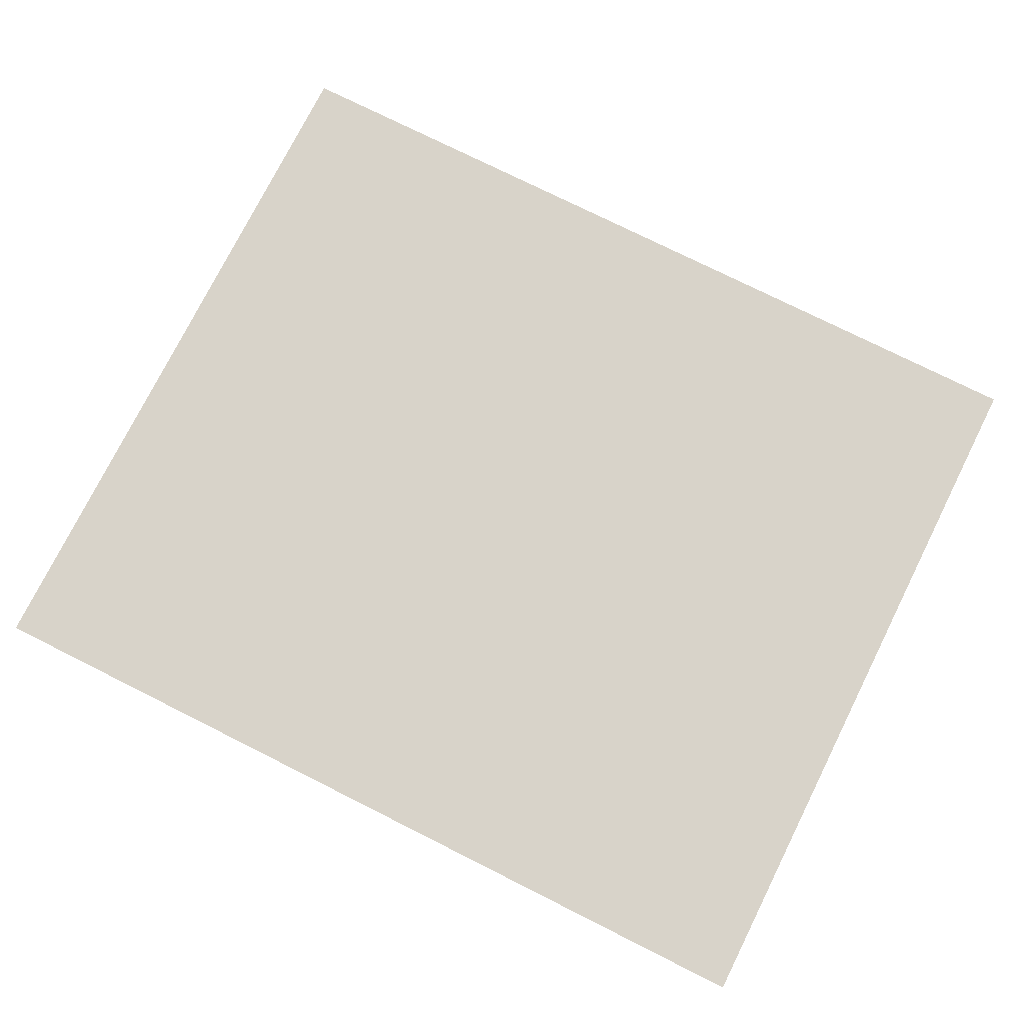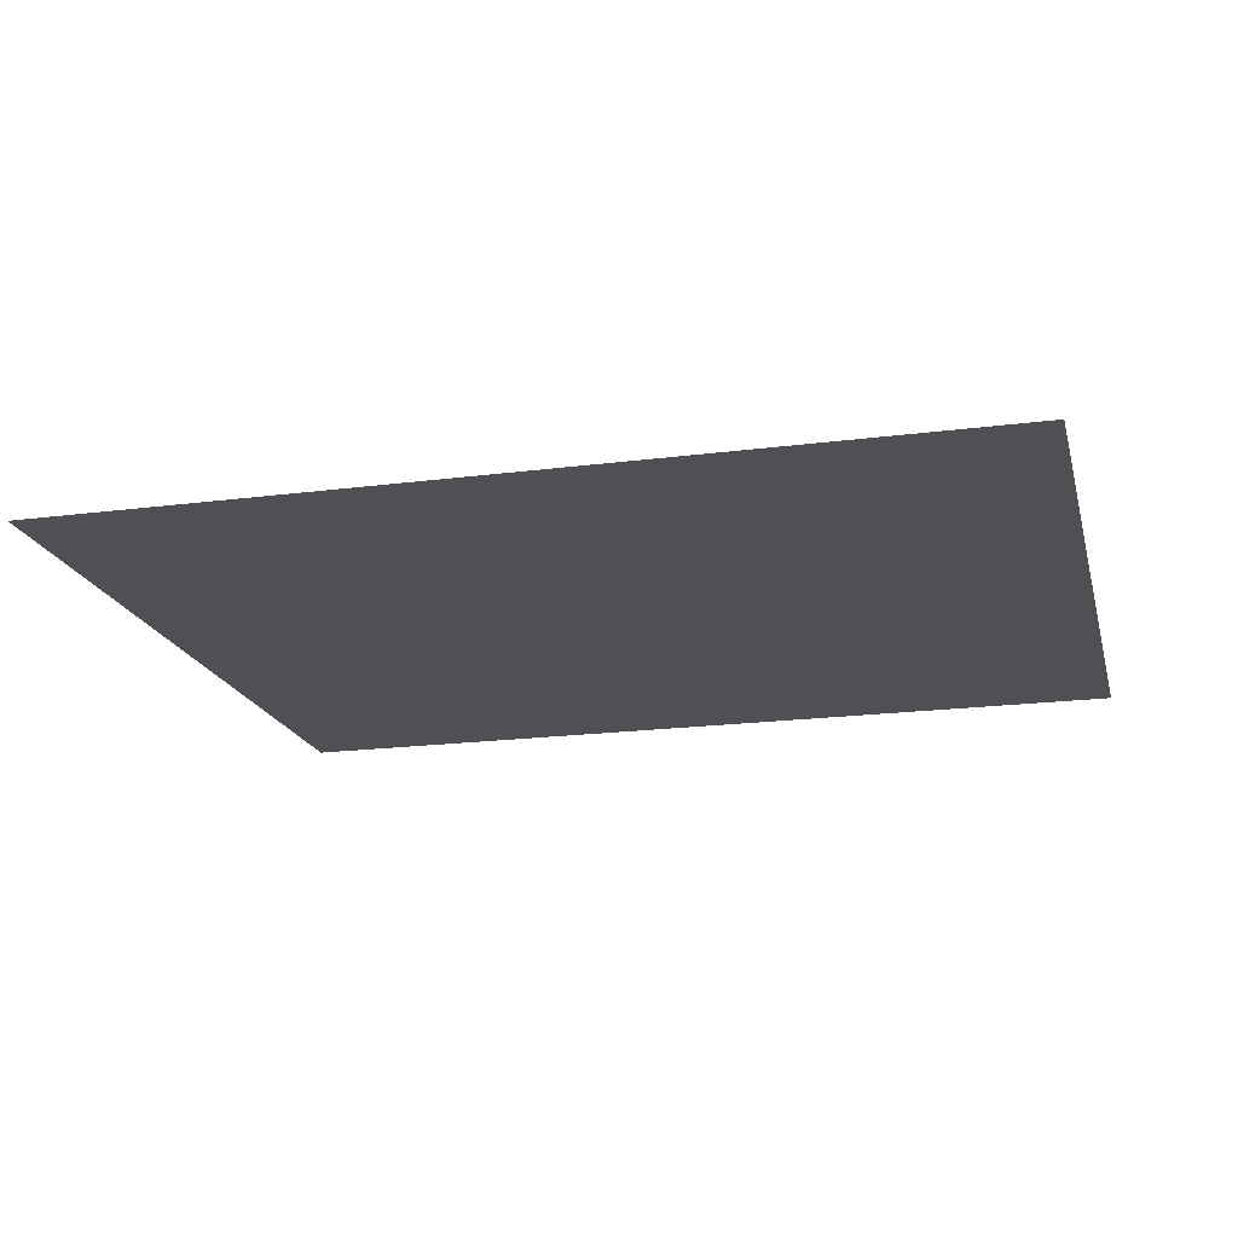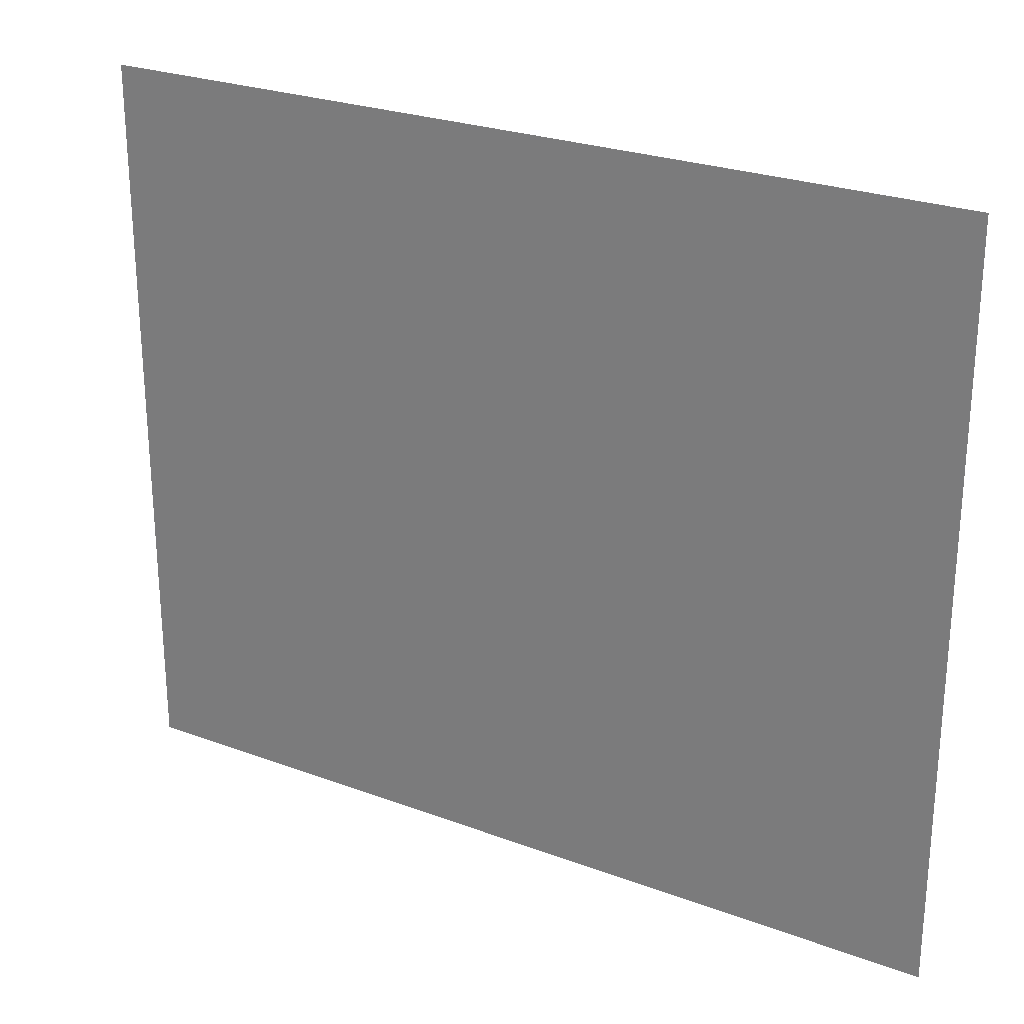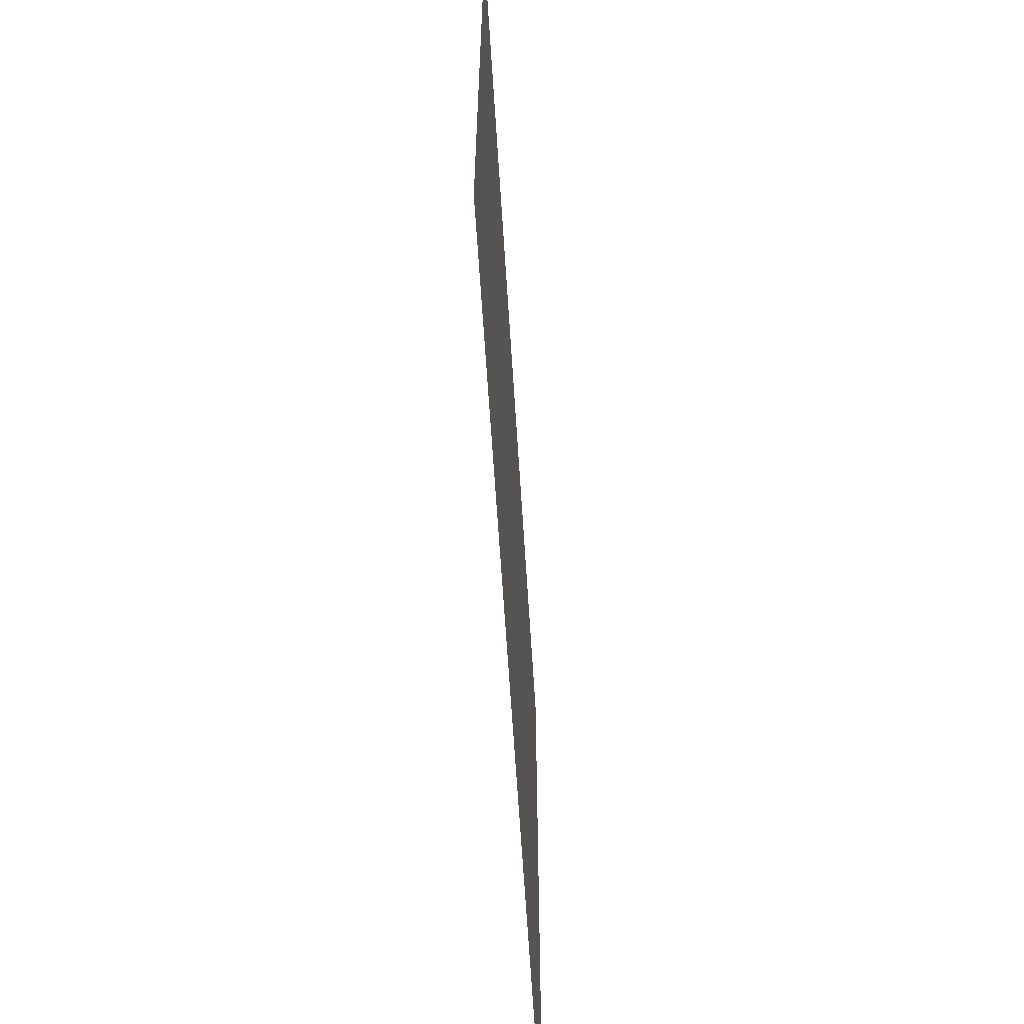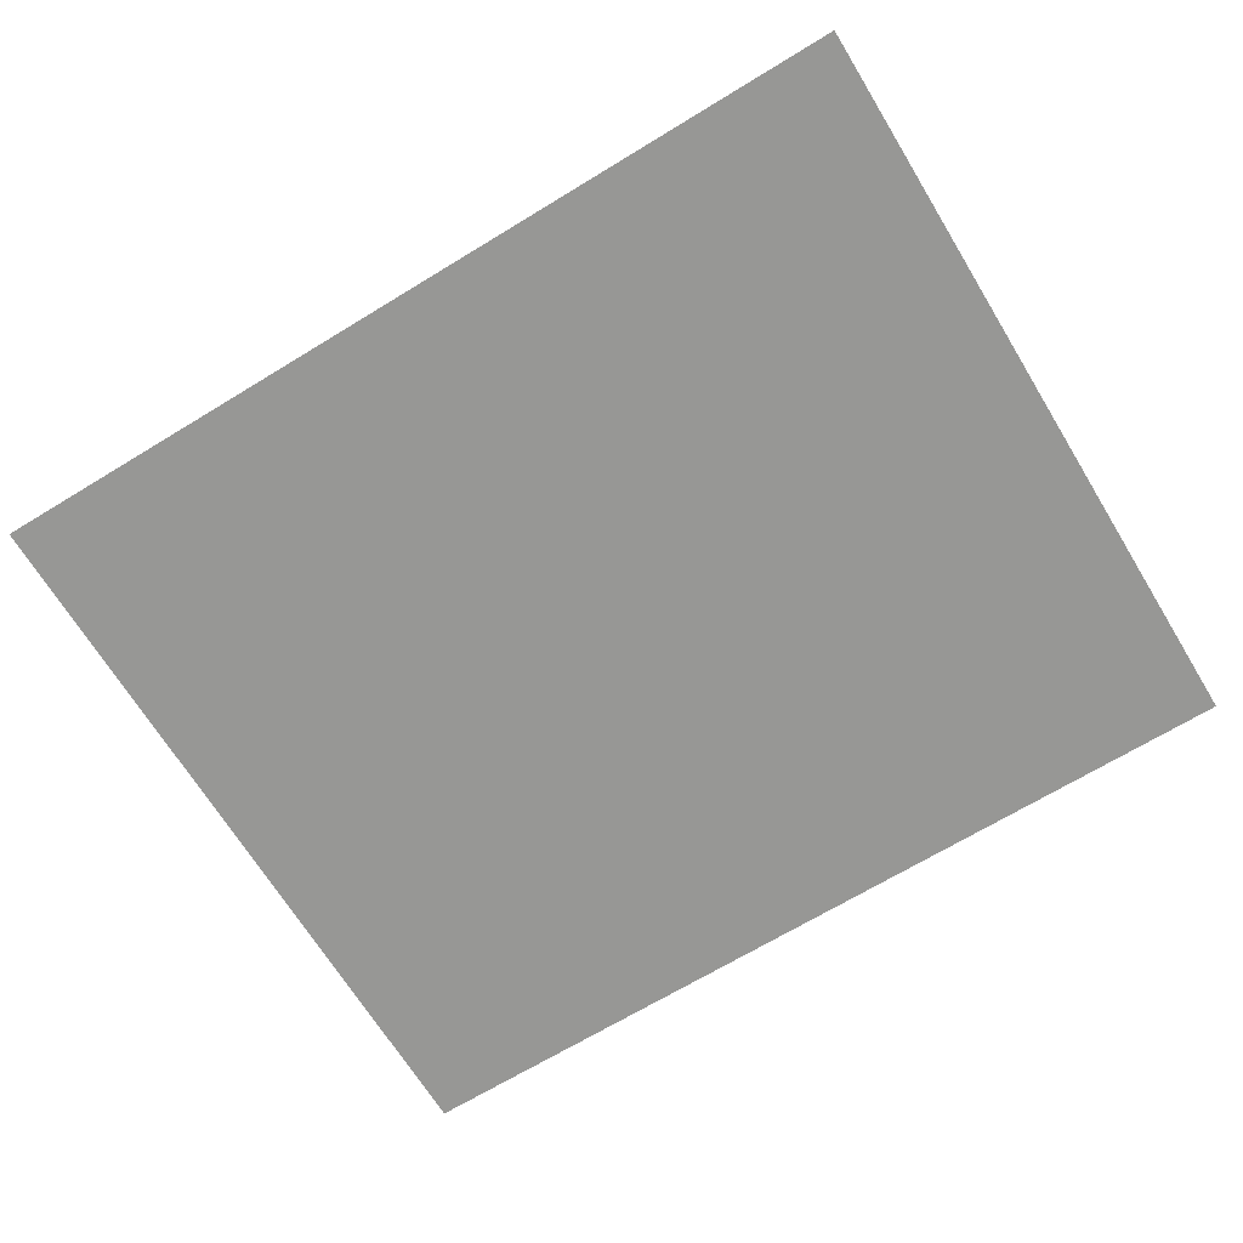
<metadata>
{"format":"obj","ext":"obj","renderer":"f3d","projection":"perspective","resolution":1024,"background":"white","views":[{"elev":76.0,"azim":26.6,"up":"+Y"},{"elev":-19.0,"azim":13.9,"up":"+Y"},{"elev":25.6,"azim":30.9,"up":"+Z"},{"elev":-63.7,"azim":93.6,"up":"+Z"},{"elev":-68.1,"azim":-148.6,"up":"+Y"}]}
</metadata>
<code>
g Bush105
v 0.7928 -0 0.6682
v 0.7928 -0 -0.6682
v -0.7928 0 -0.6682
v -0.7928 0 0.6682
f 1 2 3
f 1 3 4

</code>
